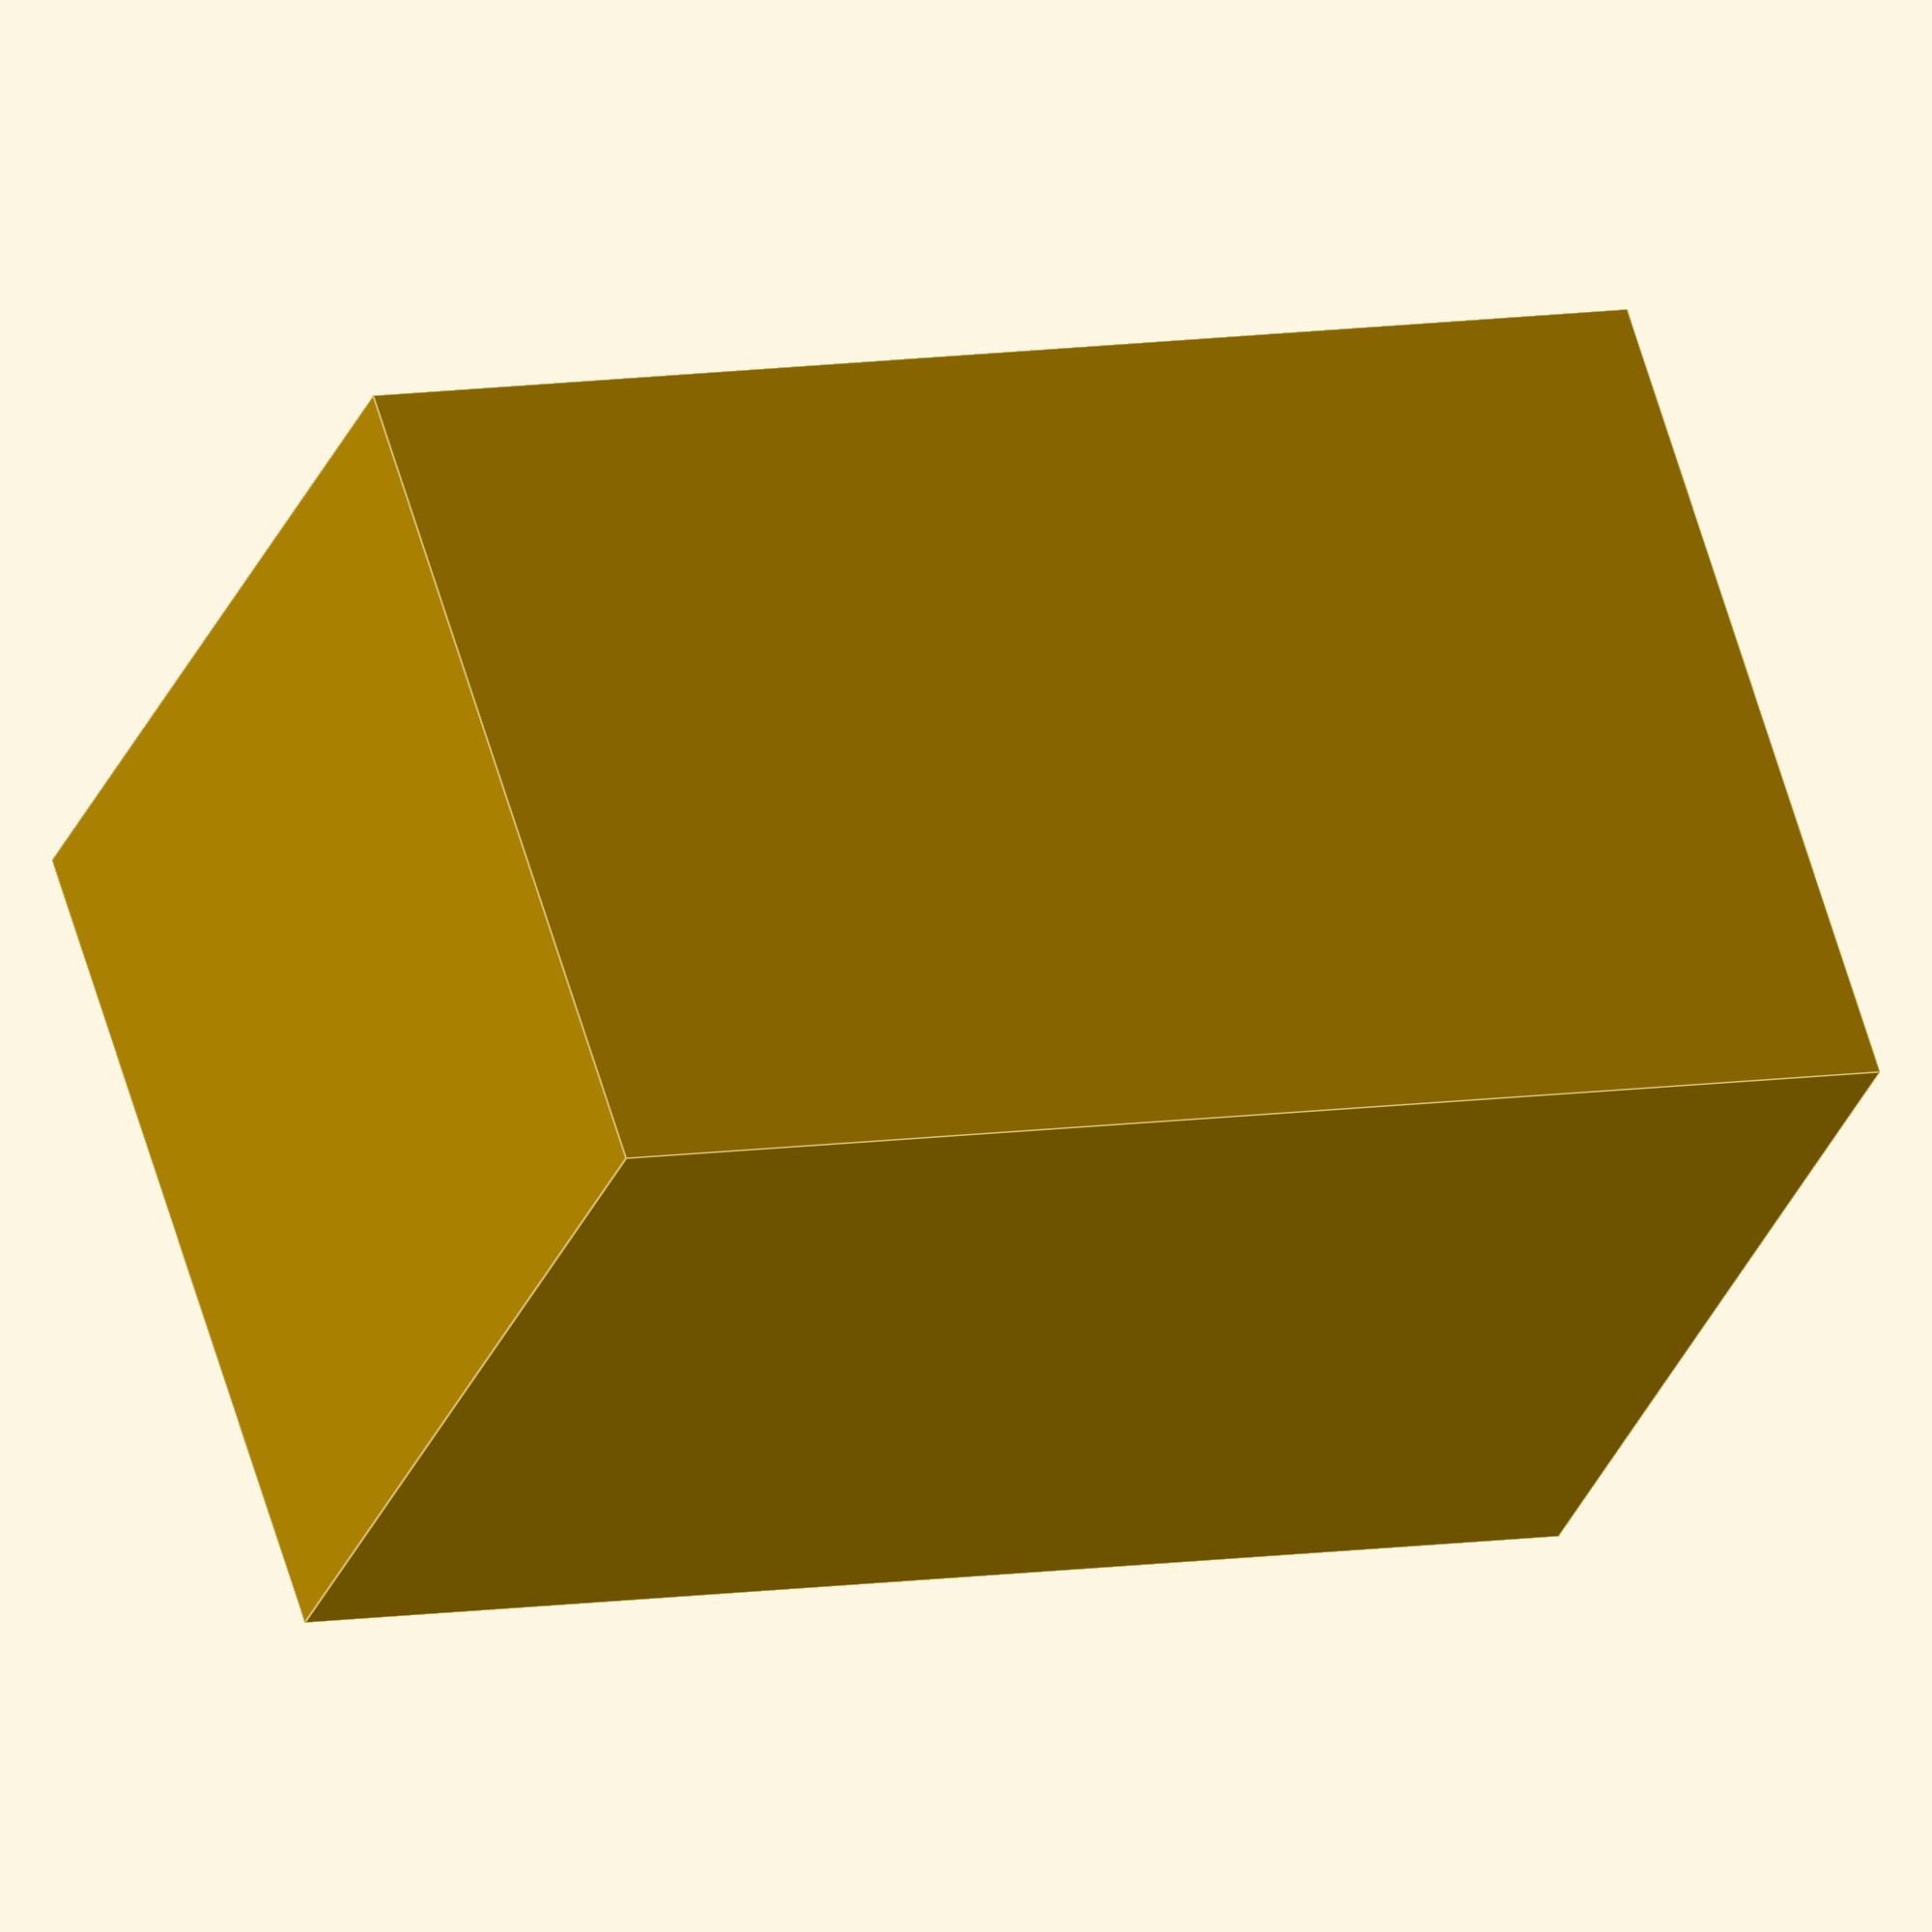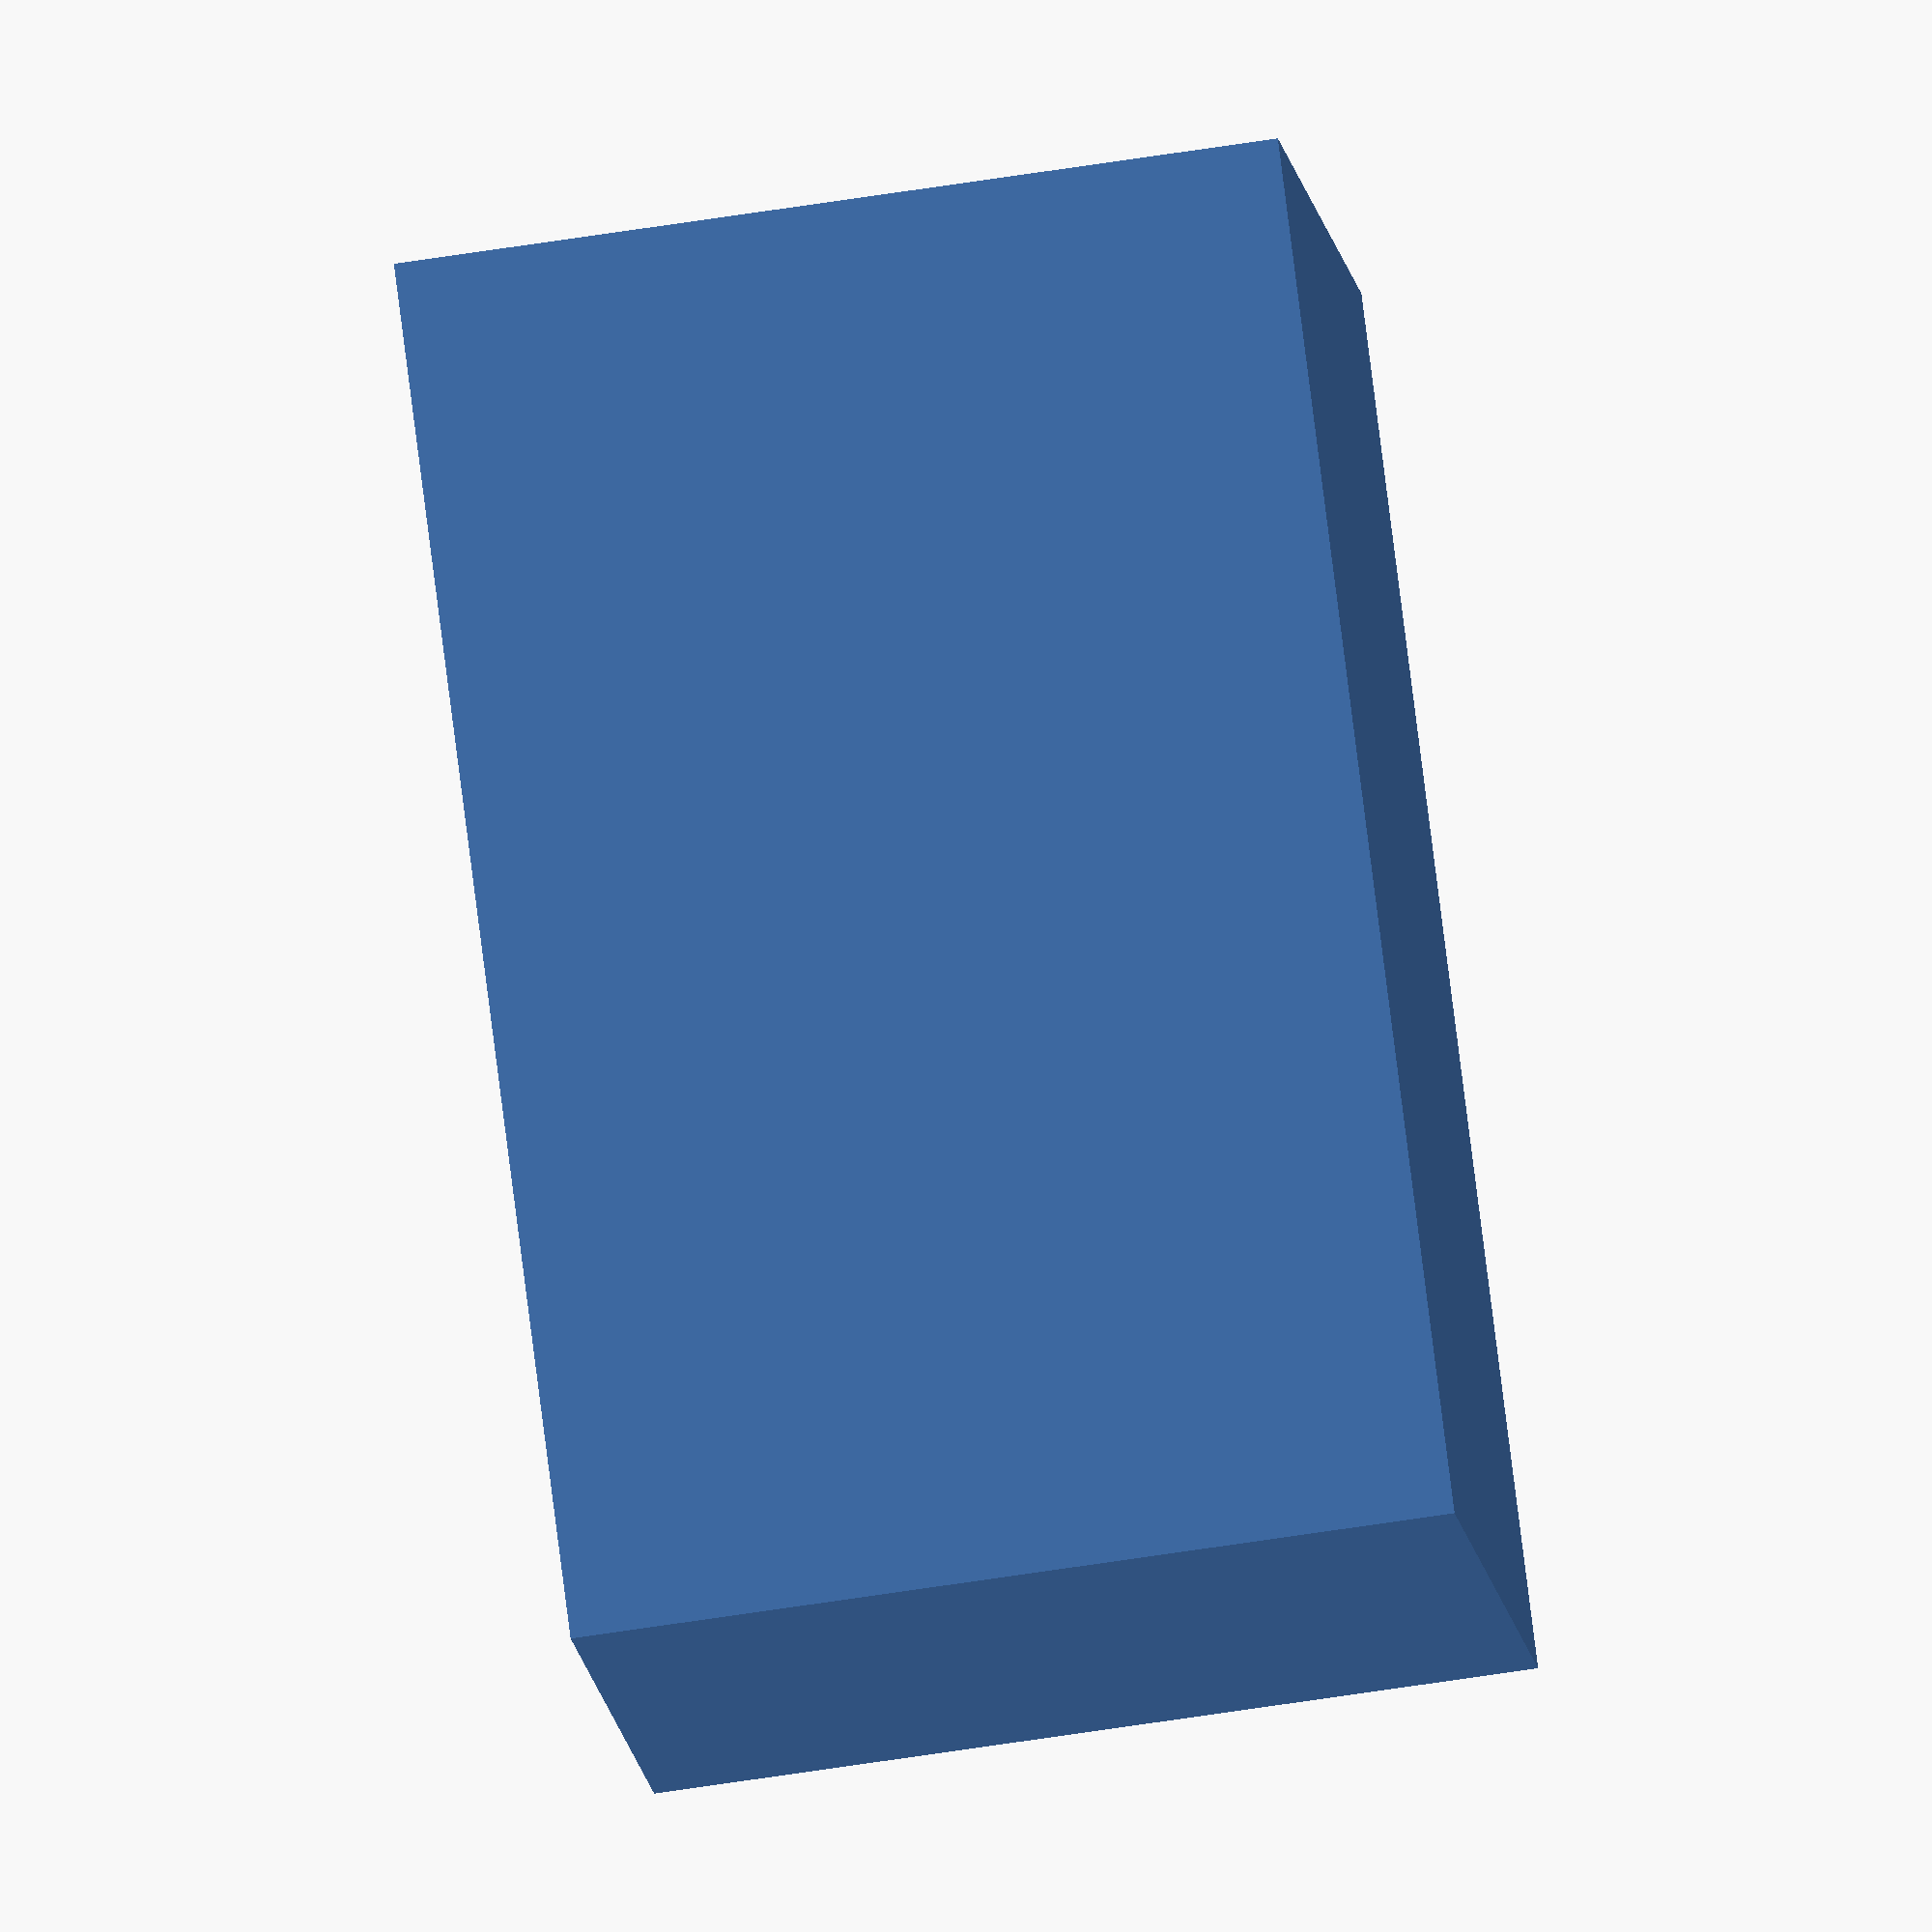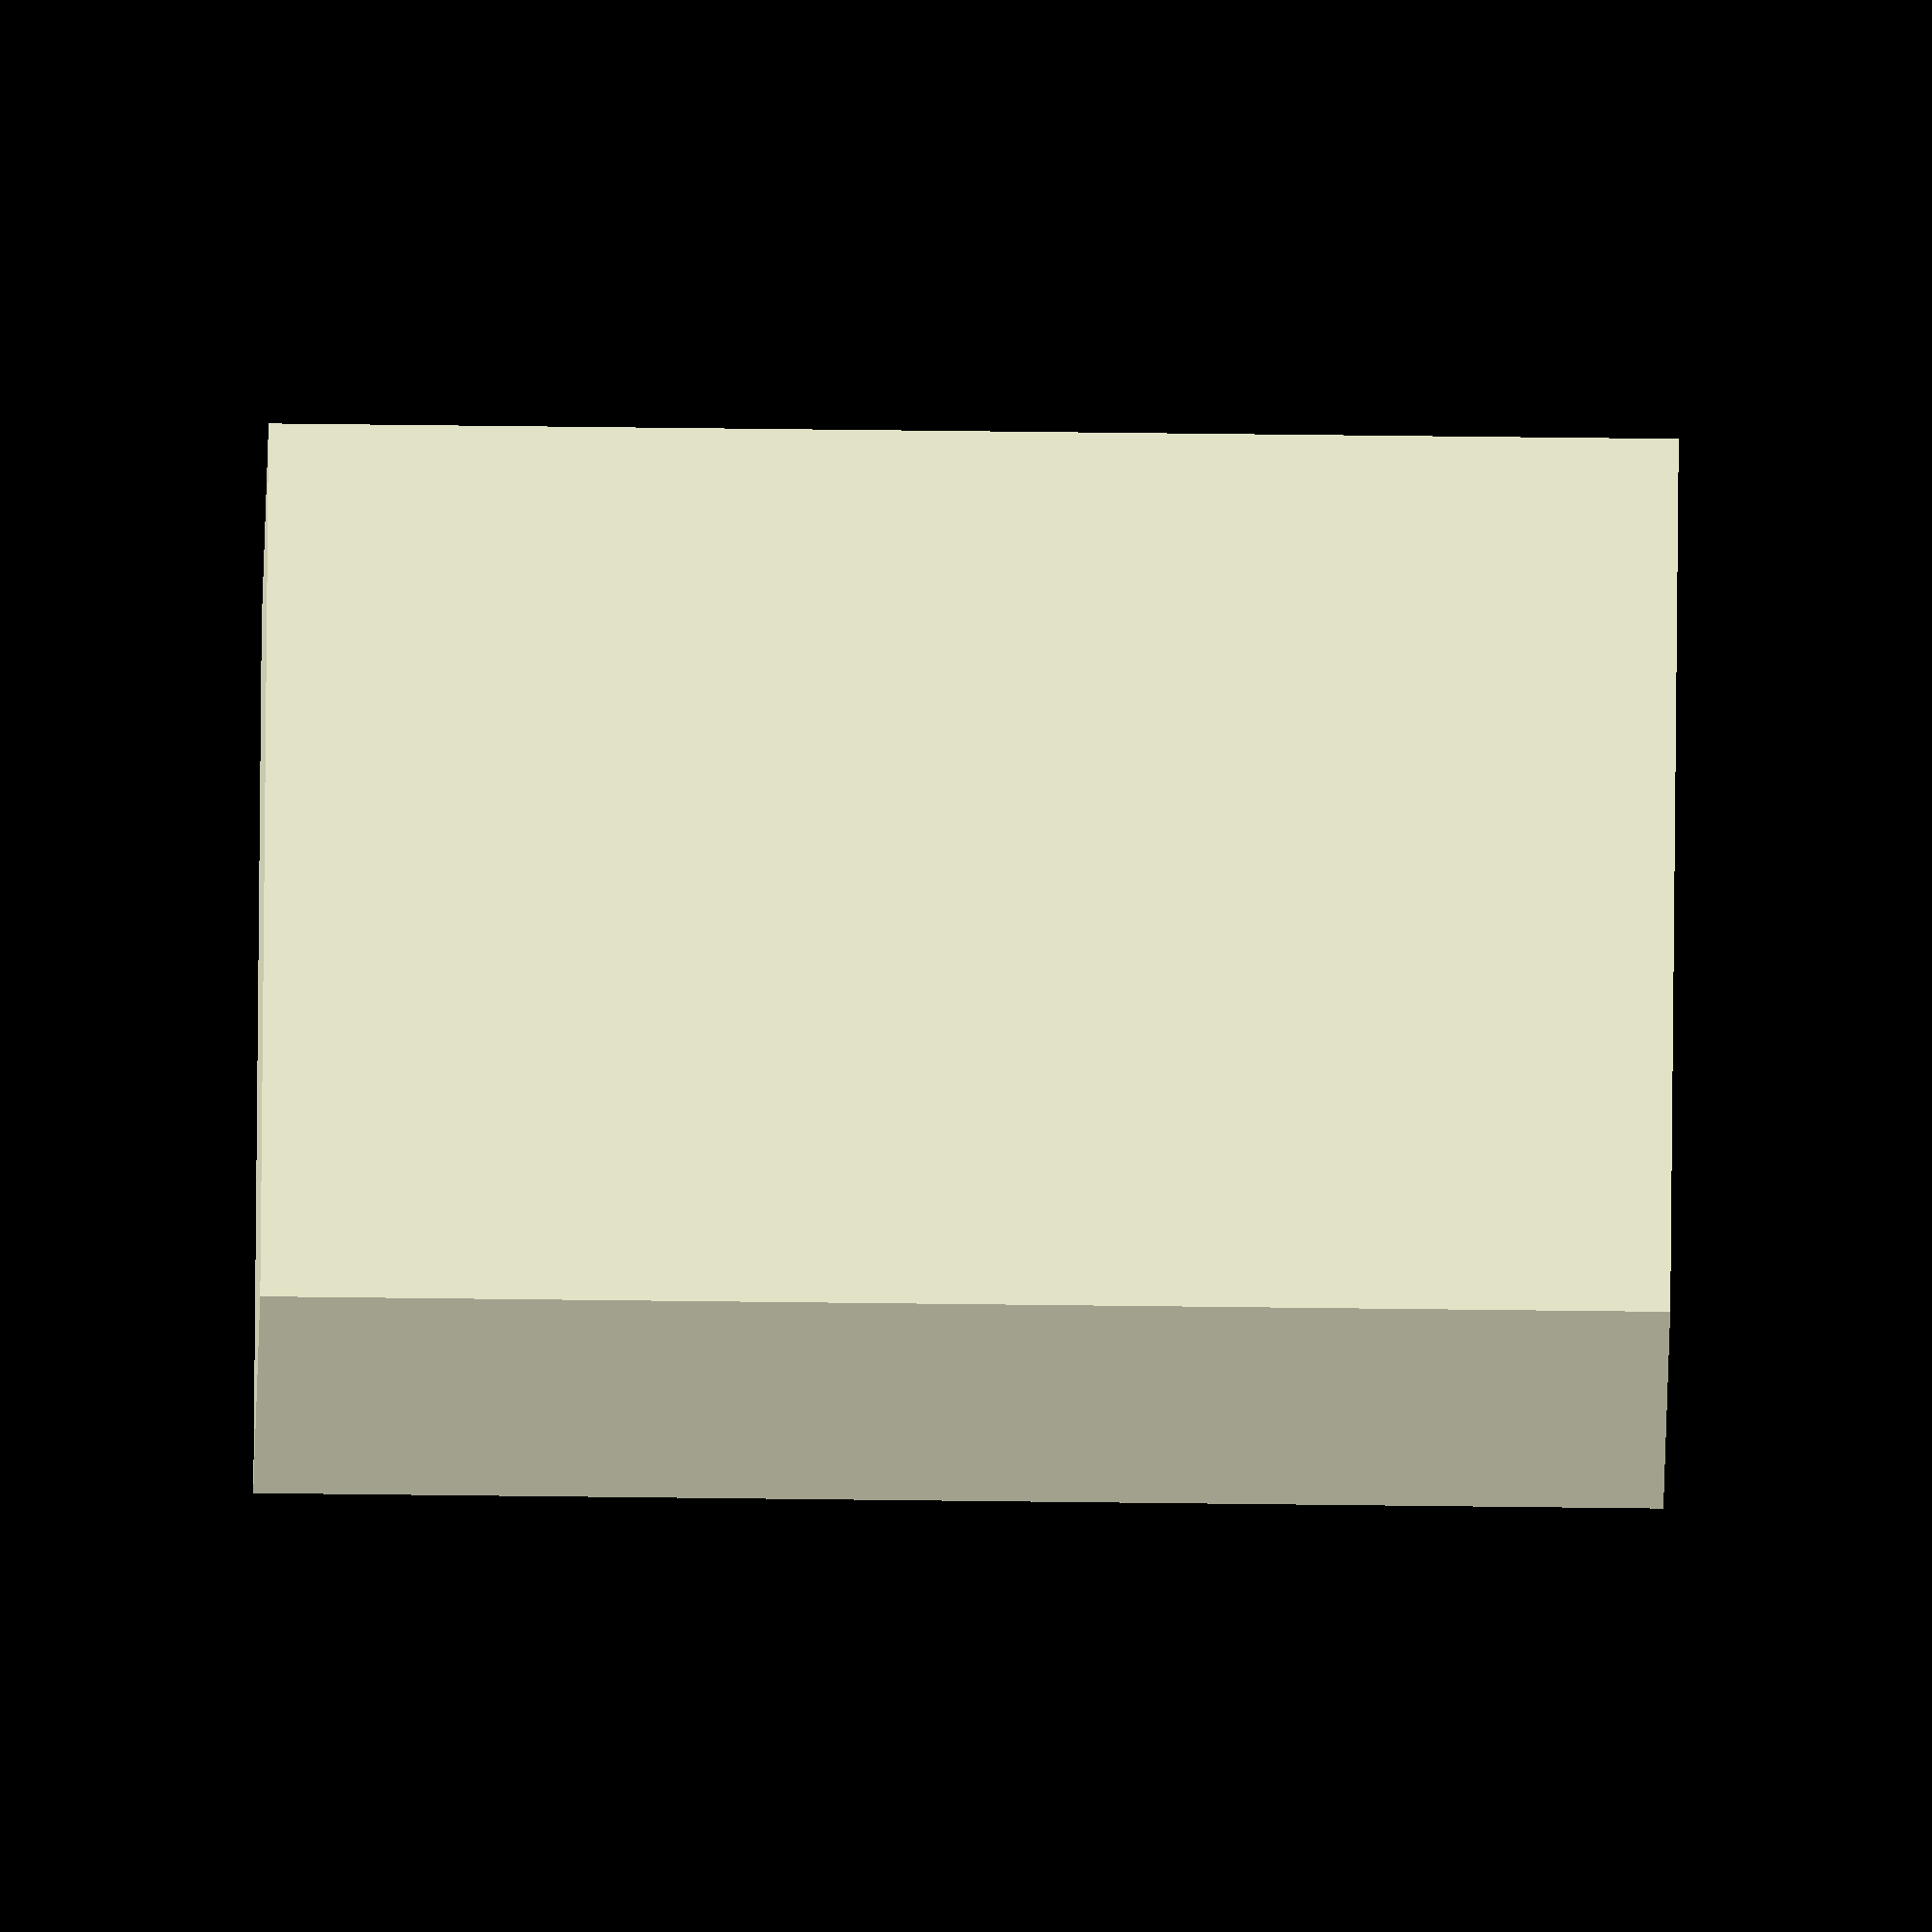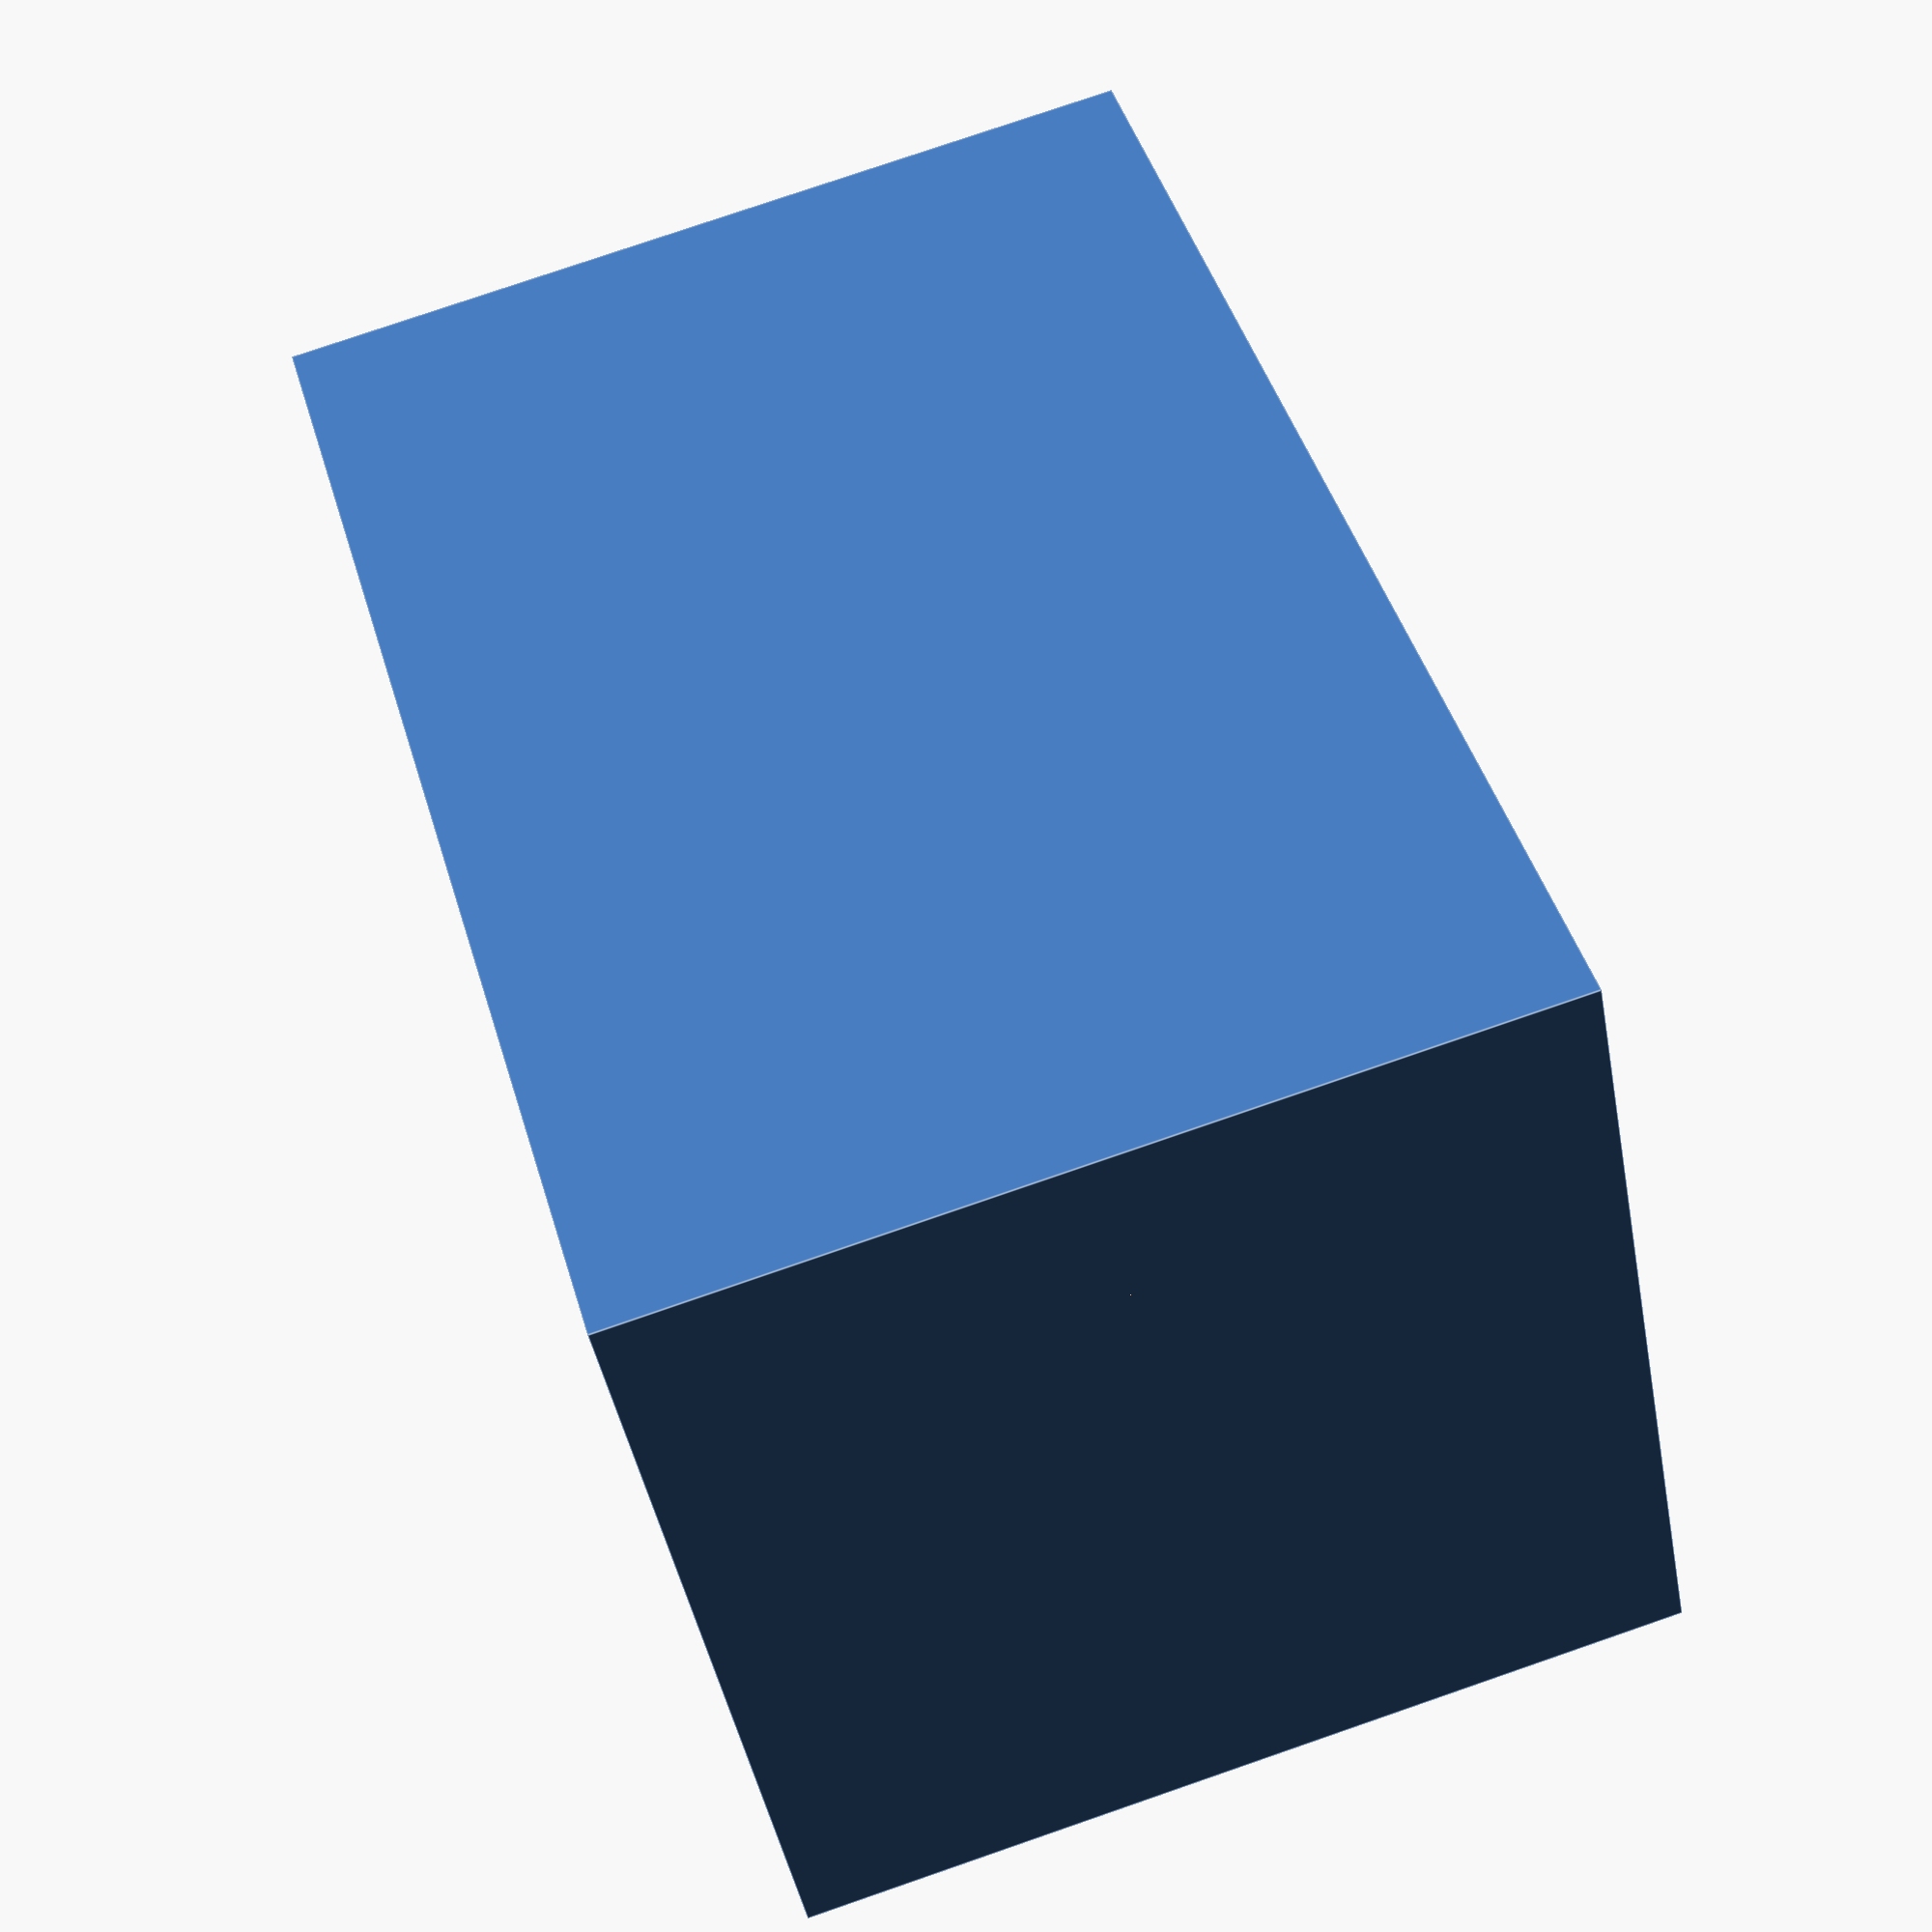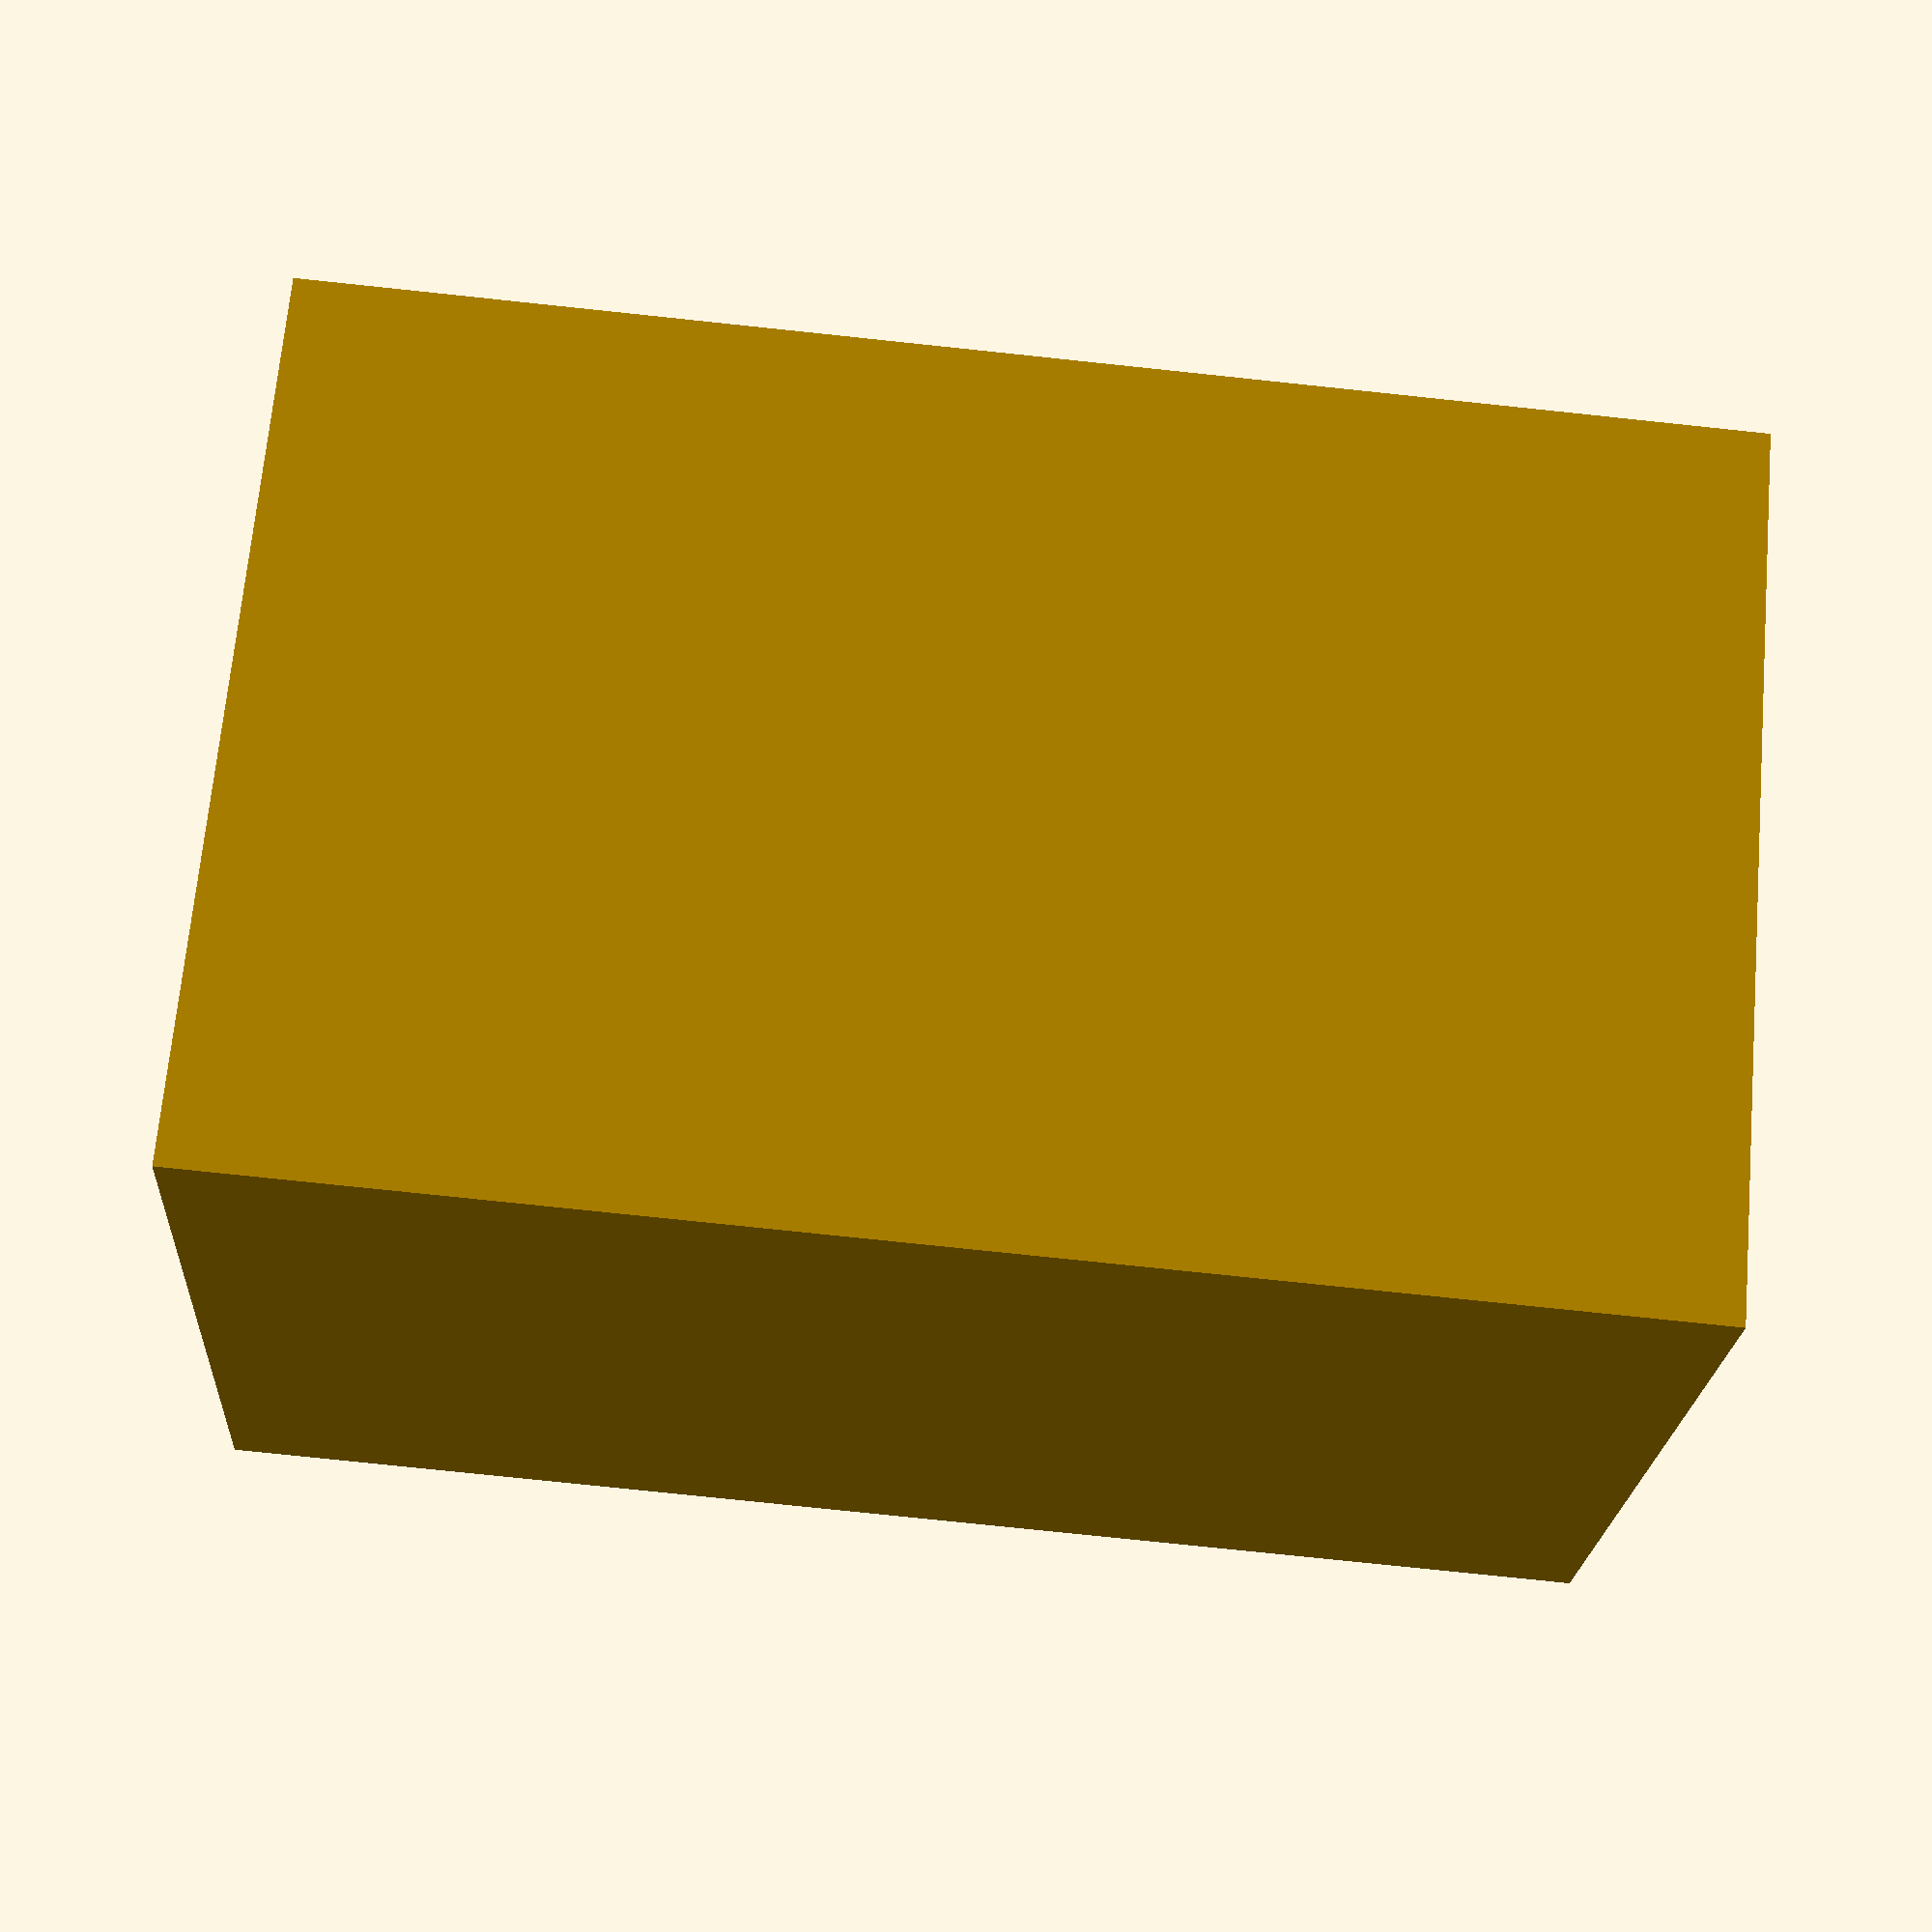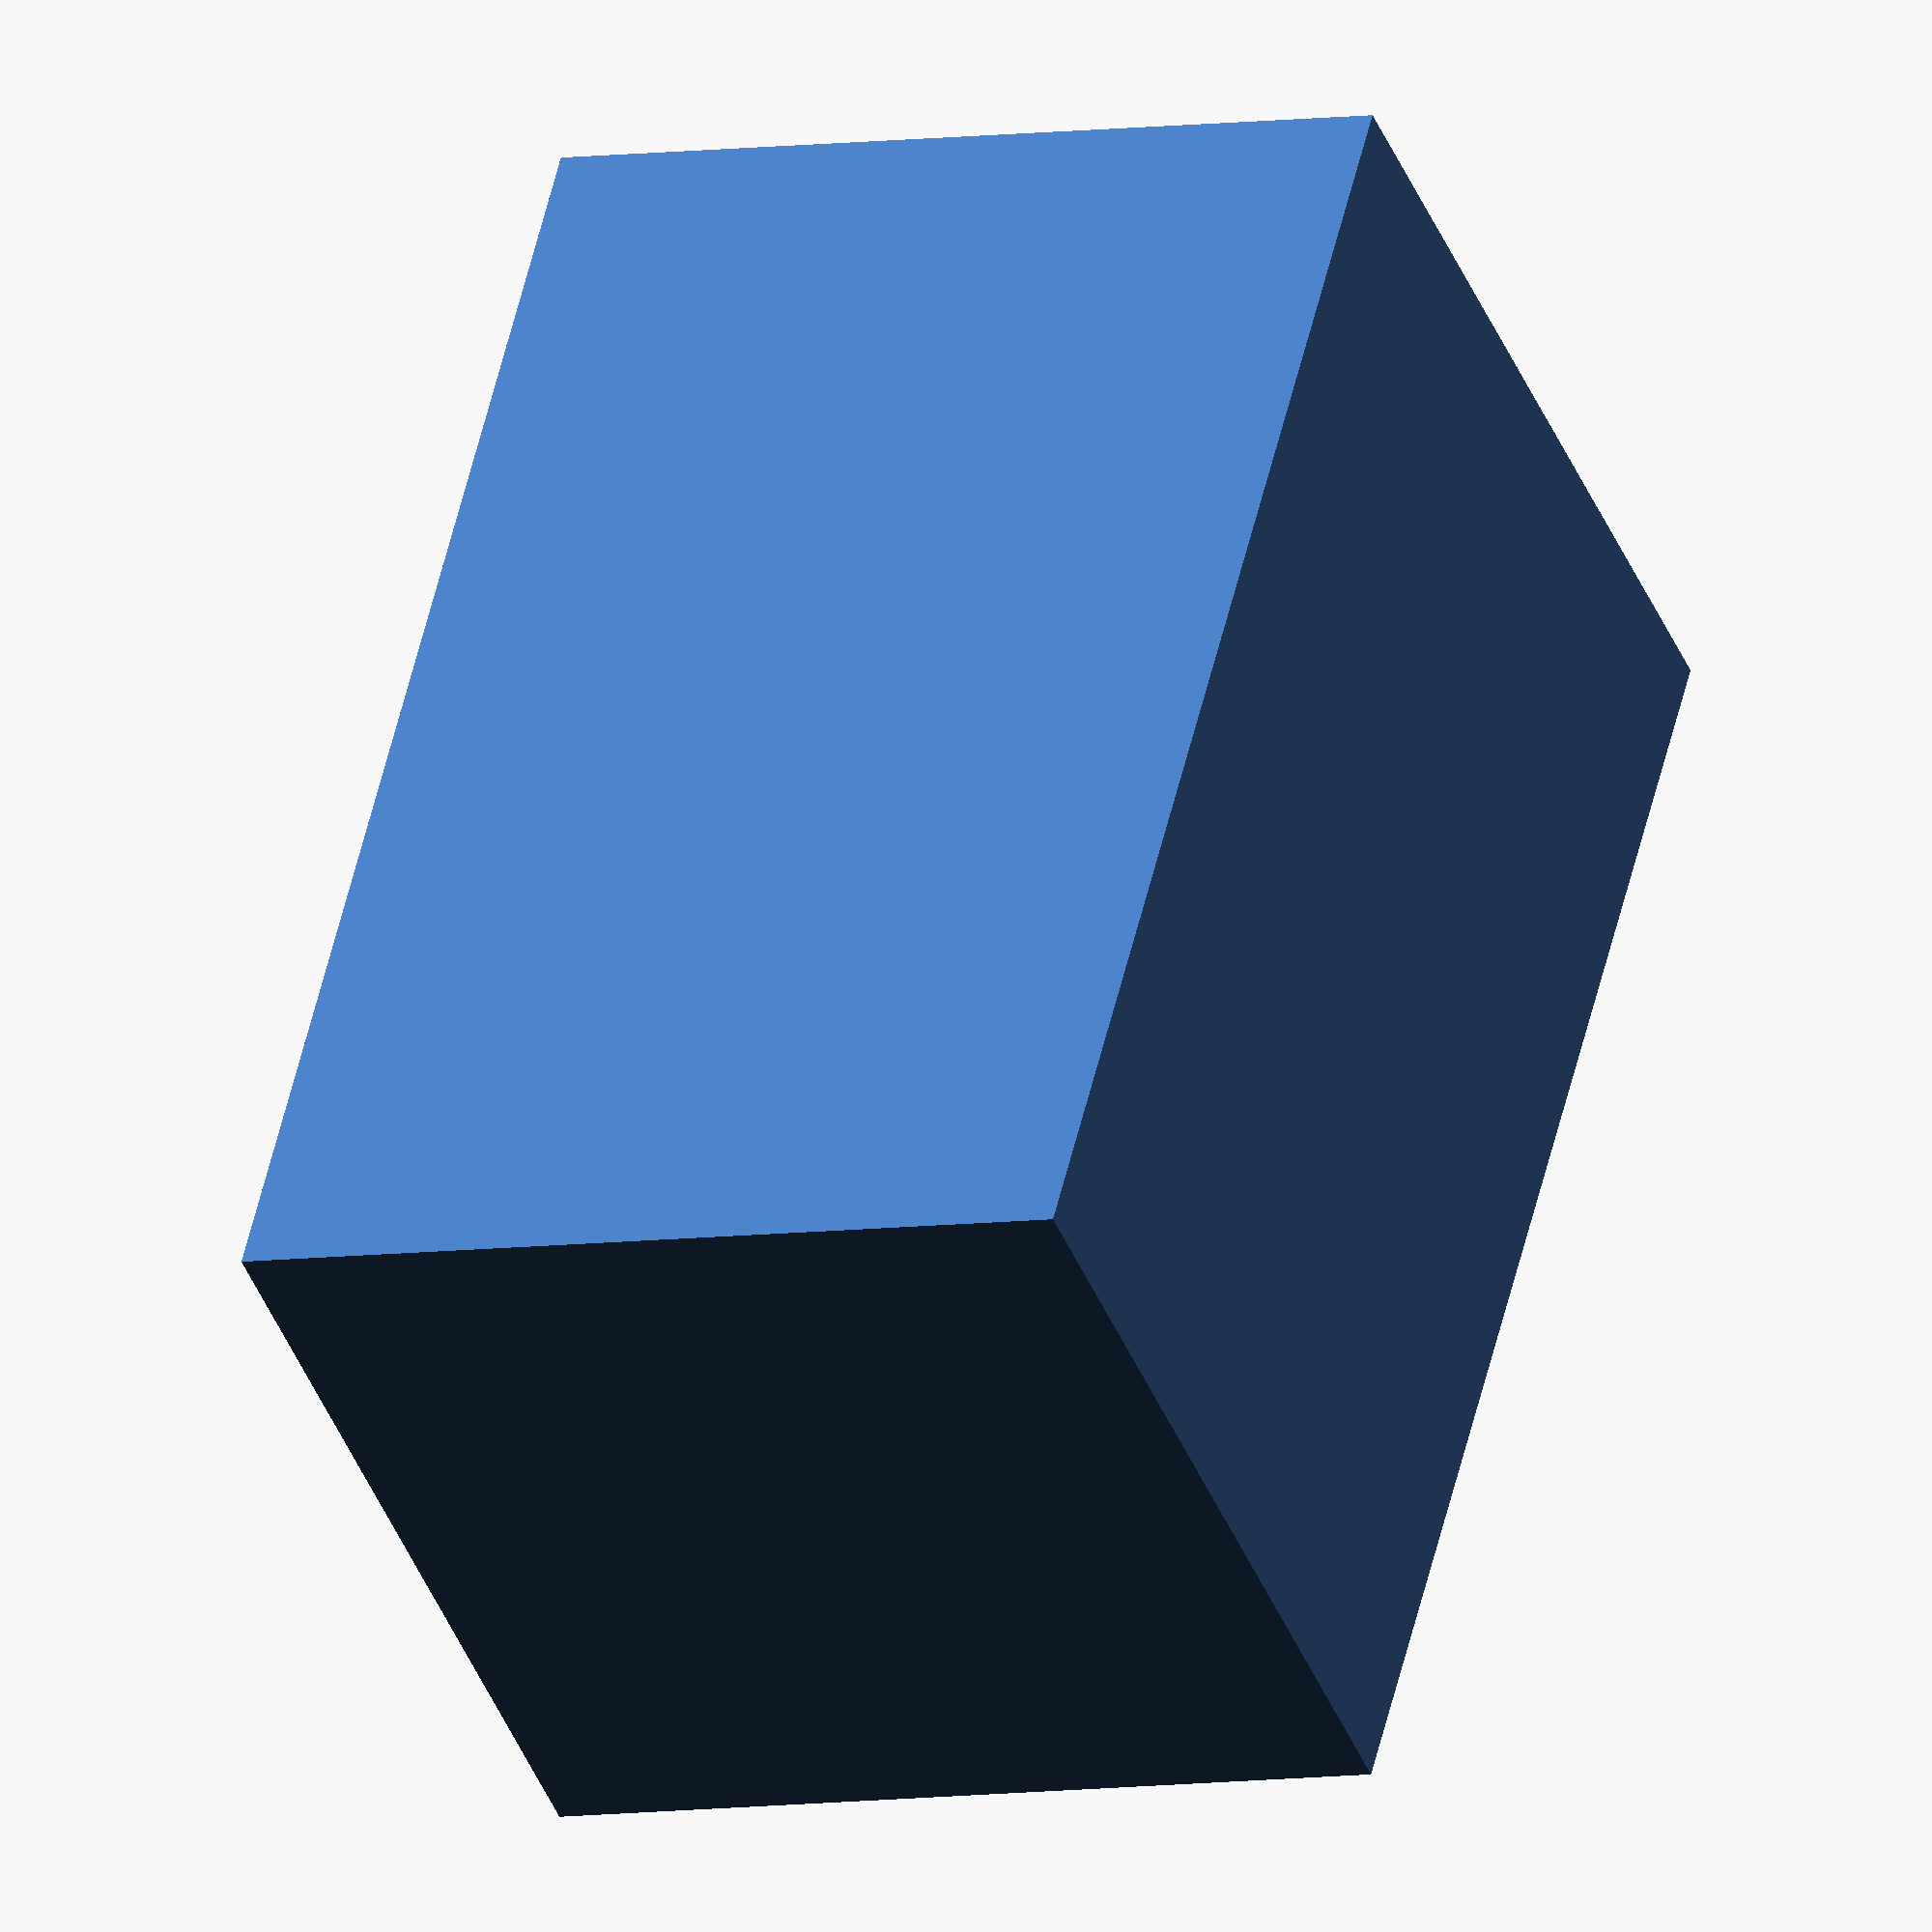
<openscad>


/* 
	Supplemental Helix/Spiral 5

*/

$fn = 100; // For smoother curves

module spiral_pipe(turns, pitch, radius, diameter) {
    for (i = [0:5:turns*360]) { // step size 5 degrees
        rotate([0, 0, i]) {
            translate([radius, 0, i*pitch/360]) {
                rotate([90, 0, 0]) {
                    cylinder(h=diameter, r=diameter/2);
                }
            }
        }
    }
}

difference() {
    cube([33, 33, 52], center=true);
    translate([0, 0, -26 + 1.5/2]) spiral_pipe(10, 5, 10, 1.5); // Increase the pitch to 5 units
}

</openscad>
<views>
elev=172.3 azim=308.2 roll=297.2 proj=o view=edges
elev=100.7 azim=264.6 roll=187.2 proj=o view=solid
elev=243.3 azim=219.4 roll=270.7 proj=o view=solid
elev=316.6 azim=280.8 roll=164.3 proj=p view=edges
elev=257.7 azim=124.2 roll=276.0 proj=p view=wireframe
elev=306.5 azim=158.6 roll=13.1 proj=o view=wireframe
</views>
